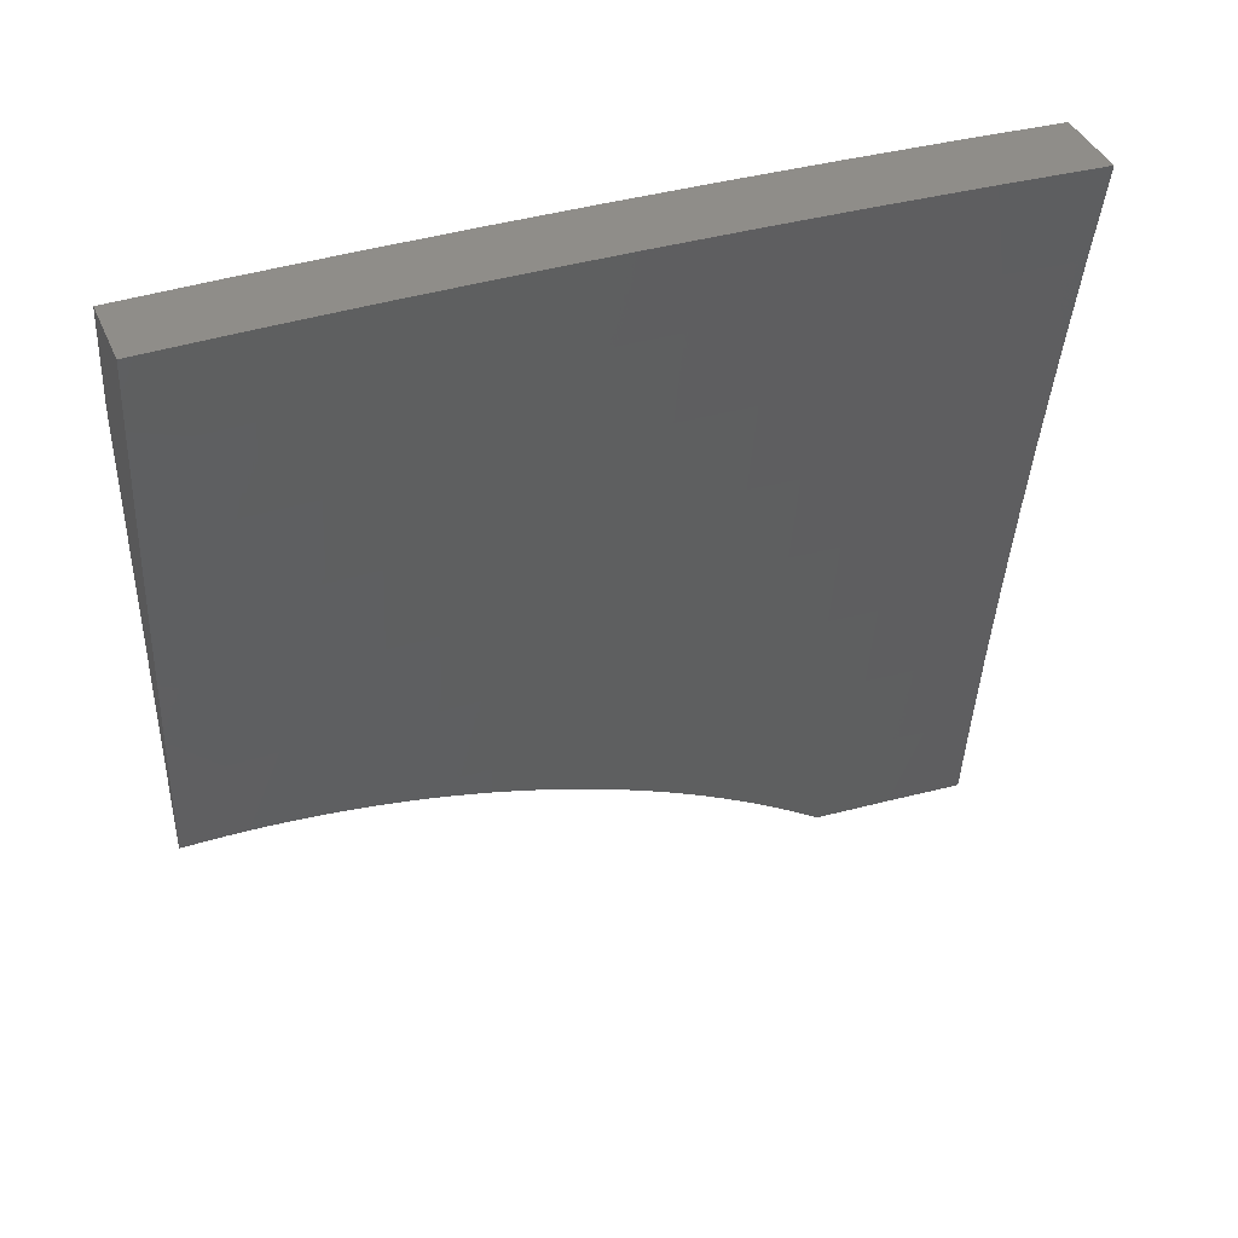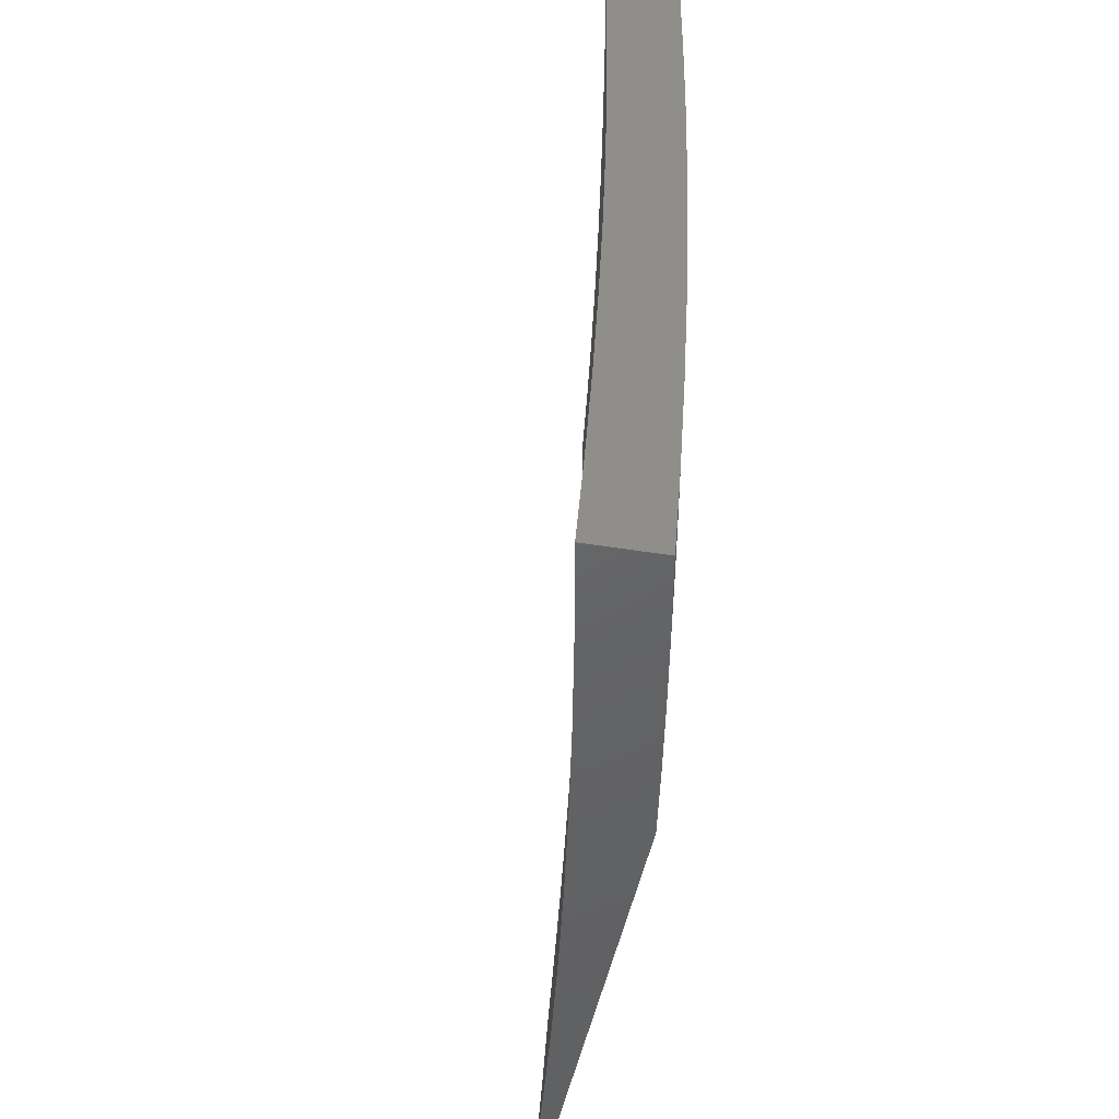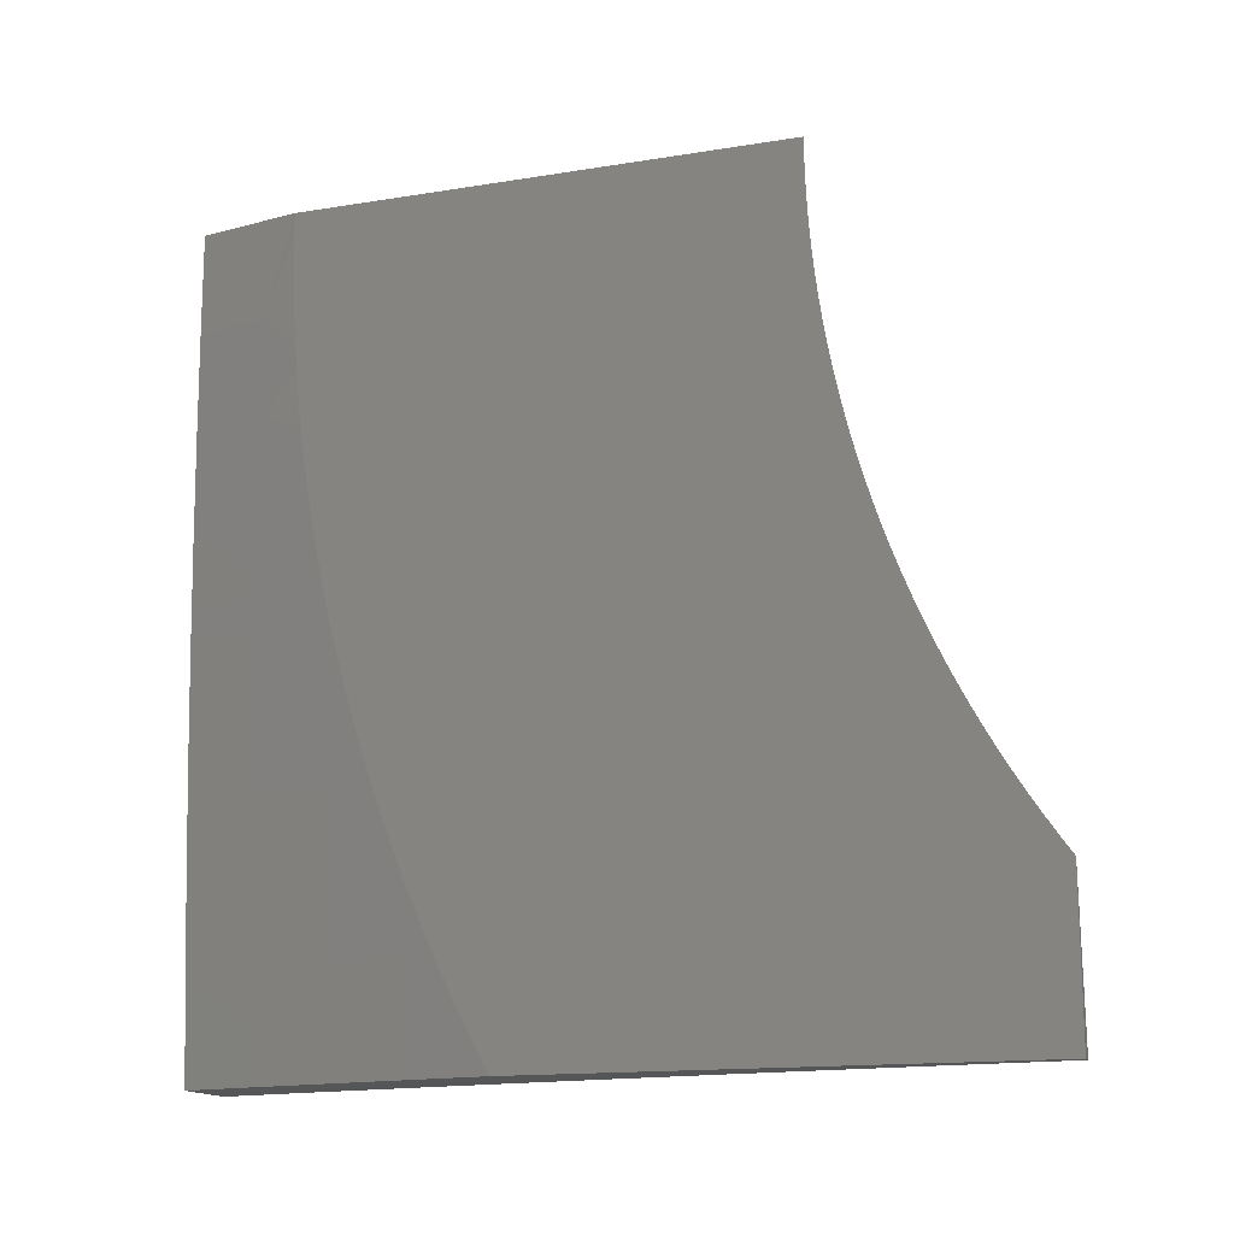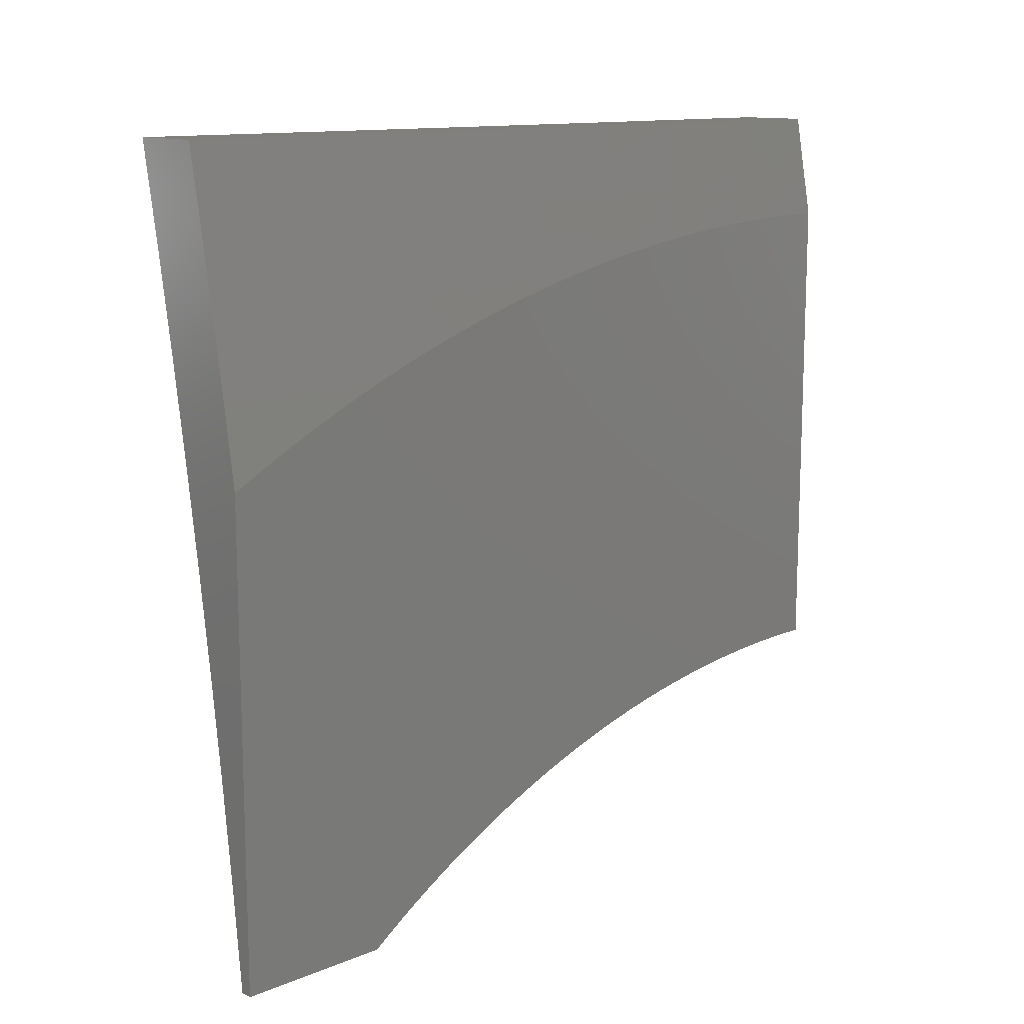
<metadata>
{"format":"stl","ext":"stl","renderer":"f3d","projection":"perspective","resolution":1024,"background":"white","views":[{"elev":41.0,"azim":68.0,"up":"+Y"},{"elev":-45.9,"azim":169.4,"up":"+Z"},{"elev":-15.1,"azim":-70.9,"up":"+Z"},{"elev":12.7,"azim":-133.1,"up":"+Y"}]}
</metadata>
<code>
# stl→obj: 281 verts, 558 faces
v -10.97 1.126 -1
v -10.98 1.123 -0.9683
v -10.98 1 -1
v -10.98 1.123 -0.9367
v -10.99 1 -0.9025
v -10.98 1.124 -0.905
v -10.98 1.124 -0.8734
v -10.97 1.248 -0.8734
v -10.97 1.248 -0.8418
v -10.96 1.373 -0.8418
v -10.96 1.374 -0.8103
v -10.94 1.499 -0.8103
v -10.94 1.499 -0.7787
v -10.92 1.625 -0.8103
v -10.92 1.625 -0.7787
v -10.9 1.75 -0.8103
v -10.9 1.751 -0.7787
v -10.88 1.877 -0.7787
v -10.88 1.877 -0.7472
v -10.86 2 -0.7504
v -10.89 1.877 -0.7158
v -10.89 1.878 -0.6843
v -10.91 1.751 -0.7158
v -10.91 1.752 -0.6843
v -10.93 1.626 -0.6843
v -10.93 1.626 -0.6529
v -10.95 1.5 -0.6529
v -10.95 1.501 -0.6215
v -10.97 1.375 -0.6529
v -10.97 1.375 -0.6215
v -10.98 1.25 -0.6529
v -10.98 1.25 -0.6215
v -11 1.125 -0.6529
v -11 1.125 -0.6215
v -11 1.099 -0.6457
v -11 1.111 -0.6218
v -11 1.123 -0.5977
v -10.99 1.25 -0.5901
v -10.97 1.375 -0.5901
v -10.97 1.376 -0.5588
v -10.95 1.501 -0.5588
v -10.96 1.501 -0.5275
v -10.94 1.627 -0.5588
v -10.94 1.627 -0.5275
v -10.92 1.753 -0.5588
v -10.92 1.753 -0.5275
v -10.89 1.879 -0.5275
v -10.9 1.879 -0.4962
v -10.87 2 -0.5005
v -10.9 1.88 -0.465
v -10.9 1.88 -0.4338
v -10.92 1.753 -0.465
v -10.92 1.754 -0.4338
v -10.94 1.628 -0.4338
v -10.94 1.629 -0.3714
v -10.96 1.502 -0.3714
v -10.96 1.502 -0.3092
v -10.98 1.377 -0.3714
v -10.98 1.377 -0.3092
v -10.99 1.251 -0.3714
v -11 1.251 -0.3092
v -11 1.214 -0.3455
v -11 1.221 -0.3194
v -11 1.227 -0.2933
v -11 1.232 -0.267
v -11 1.251 -0.2471
v -11 1.237 -0.2406
v -11 1.241 -0.2141
v -11 1.251 -0.1851
v -11 1.245 -0.1876
v -11 1.248 -0.1609
v -11 1.251 -0.1342
v -10.98 1.377 -0.1851
v -10.98 1.377 -0.1233
v -10.97 1.503 -0.1233
v -10.97 1.503 -0.06157
v -10.95 1.63 -0.1233
v -10.95 1.63 -0.06157
v -10.93 1.755 -0.1233
v -10.93 1.755 -0.06157
v -10.91 1.881 -0.06157
v -10.92 1.815 6.52e-34
v -10.9 1.908 4.438e-34
v -10.88 2 0
v -10.88 2 -0.1252
v -10.91 1.881 -0.1233
v -10.91 1.881 -0.1851
v -10.93 1.755 -0.1851
v -10.93 1.754 -0.2471
v -10.95 1.629 -0.1851
v -10.95 1.629 -0.2471
v -10.97 1.503 -0.1851
v -10.97 1.502 -0.2471
v -10.98 1.377 -0.2471
v -10.96 1.247 -0.9683
v -10.96 1.251 -1
v -10.95 1.372 -0.9683
v -10.94 1.377 -1
v -10.93 1.497 -0.9683
v -10.92 1.502 -1
v -10.91 1.623 -0.9683
v -10.91 1.627 -1
v -10.89 1.748 -0.9683
v -10.89 1.751 -1
v -10.87 1.874 -0.9683
v -10.86 1.876 -1
v -10.84 2 -1
v -10.87 1.875 -0.9367
v -10.85 2 -0.8752
v -10.87 1.875 -0.905
v -10.87 1.876 -0.8734
v -10.89 1.749 -0.905
v -10.9 1.75 -0.8734
v -10.92 1.624 -0.8734
v -10.92 1.624 -0.8418
v -10.94 1.499 -0.8418
v -10.88 1.876 -0.8103
v -10.88 1.876 -0.8418
v -10.87 2 -0.6255
v -10.89 1.878 -0.6529
v -10.91 1.752 -0.6529
v -10.93 1.627 -0.6215
v -10.95 1.501 -0.5901
v -10.89 1.879 -0.5588
v -10.89 1.879 -0.5901
v -10.89 1.878 -0.6215
v -10.91 1.752 -0.6215
v -10.88 2 -0.3754
v -10.9 1.88 -0.3714
v -10.92 1.754 -0.3714
v -10.94 1.629 -0.3092
v -10.9 1.88 -0.3092
v -10.88 2 -0.2503
v -10.9 1.881 -0.2471
v -10.93 1.723 6.792e-34
v -10.95 1.63 5.796e-34
v -10.96 1.537 4.075e-34
v -10.98 1.444 2.173e-34
v -10.98 1.377 -0.06157
v -10.99 1.351 6.339e-35
v -11 1.257 -0.02692
v -11 1.258 0
v -11 1.257 -0.0538
v -11 1.255 -0.08066
v -11 1.254 -0.1075
v -11 1.207 -0.3714
v -11 1.2 -0.3972
v -10.99 1.251 -0.4338
v -11 1.192 -0.4229
v -11 1.184 -0.4484
v -10.99 1.251 -0.465
v -11 1.175 -0.4738
v -10.99 1.25 -0.4962
v -11 1.165 -0.4989
v -10.99 1.25 -0.5275
v -11 1.156 -0.5239
v -11 1.145 -0.5488
v -10.99 1.25 -0.5588
v -11 1.134 -0.5734
v -11 1.086 -0.6693
v -11 1.125 -0.6843
v -10.98 1.249 -0.6843
v -10.97 1.375 -0.6843
v -10.95 1.5 -0.6843
v -10.93 1.626 -0.7158
v -10.91 1.751 -0.7472
v -11 1.073 -0.6926
v -10.99 1.125 -0.7158
v -10.98 1.249 -0.7158
v -10.96 1.375 -0.7158
v -10.95 1.5 -0.7158
v -10.93 1.625 -0.7472
v -11 1.059 -0.7157
v -10.99 1.125 -0.7472
v -10.98 1.249 -0.7472
v -10.96 1.374 -0.7472
v -10.94 1.5 -0.7472
v -11 1.045 -0.7385
v -11 1.03 -0.7609
v -10.99 1.124 -0.7787
v -11 1.015 -0.7831
v -10.99 1.124 -0.8103
v -10.98 1.124 -0.8418
v -10.97 1.249 -0.8103
v -11 1 -0.805
v -10.96 1.248 -0.9367
v -10.95 1.373 -0.9367
v -10.93 1.498 -0.9367
v -10.97 1.248 -0.905
v -10.95 1.373 -0.905
v -10.93 1.498 -0.905
v -10.91 1.623 -0.9367
v -10.98 1.249 -0.7787
v -10.96 1.374 -0.7787
v -10.95 1.373 -0.8734
v -10.97 1.376 -0.5275
v -10.97 1.376 -0.4962
v -10.98 1.376 -0.465
v -10.98 1.376 -0.4338
v -10.94 1.498 -0.8734
v -10.91 1.624 -0.905
v -10.89 1.749 -0.9367
v -10.96 1.501 -0.4962
v -10.96 1.502 -0.465
v -10.96 1.502 -0.4338
v -10.93 1.627 -0.5901
v -10.94 1.628 -0.4962
v -10.94 1.628 -0.465
v -10.9 1.75 -0.8418
v -10.91 1.752 -0.5901
v -10.92 1.753 -0.4962
v -10.92 1.754 -0.3092
v -10.94 2 -0.8752
v -10.93 2 -1
v -10.96 1.904 -0.9367
v -10.95 1.903 -1
v -10.97 1.806 -1
v -10.97 1.807 -0.9367
v -10.98 1.709 -1
v -10.99 1.71 -0.9367
v -11 1.642 -0.9424
v -11 1.657 -0.9133
v -11 1.611 -1
v -11 1.627 -0.9713
v -11 1.671 -0.8839
v -10.99 1.71 -0.8734
v -10.98 1.808 -0.8734
v -10.98 1.808 -0.8103
v -10.97 1.905 -0.8103
v -10.97 1.906 -0.7473
v -10.95 2 -0.7504
v -10.97 1.907 -0.6843
v -10.96 2 -0.6255
v -10.98 1.907 -0.6215
v -10.98 1.908 -0.5588
v -10.99 1.81 -0.6215
v -11 1.81 -0.5588
v -11 1.787 -0.5796
v -11 1.796 -0.5482
v -11 1.685 -0.8544
v -11 1.698 -0.8246
v -11 1.711 -0.8103
v -11 1.711 -0.7946
v -11 1.723 -0.7644
v -11 1.735 -0.734
v -10.99 1.809 -0.7473
v -11 1.747 -0.7035
v -10.99 1.809 -0.6843
v -11 1.757 -0.6727
v -11 1.768 -0.6419
v -11 1.778 -0.6108
v -11 1.804 -0.5167
v -11 1.811 -0.4962
v -10.98 1.908 -0.4962
v -11 1.812 -0.4851
v -11 1.82 -0.4533
v -10.98 1.909 -0.4338
v -11 1.826 -0.4214
v -11 1.833 -0.3894
v -10.99 1.909 -0.3714
v -11 1.839 -0.3573
v -11 1.844 -0.3251
v -11 1.849 -0.2928
v -10.99 1.91 -0.2471
v -10.97 2 -0.2503
v -10.98 2 -0.1252
v -10.99 1.91 -0.1233
v -10.98 2 0
v -11 1.87 0
v -11 1.869 -0.0326
v -11 1.869 -0.06521
v -11 1.867 -0.0978
v -11 1.865 -0.1304
v -11 1.863 -0.1629
v -11 1.86 -0.1955
v -11 1.857 -0.228
v -11 1.853 -0.2604
v -10.97 2 -0.3754
v -10.97 2 -0.5005
v -10.96 1.905 -0.8734
v -11 1 -1
f 1 2 3
f 3 2 4
f 3 4 5
f 5 4 6
f 5 6 7
f 7 6 8
f 7 8 9
f 9 8 10
f 9 10 11
f 11 10 12
f 11 12 13
f 13 12 14
f 13 14 15
f 15 14 16
f 15 16 17
f 17 16 18
f 17 18 19
f 19 18 20
f 19 20 21
f 21 20 22
f 21 22 23
f 23 22 24
f 23 24 25
f 25 24 26
f 25 26 27
f 27 26 28
f 27 28 29
f 29 28 30
f 29 30 31
f 31 30 32
f 31 32 33
f 33 32 34
f 33 34 35
f 35 34 36
f 36 34 37
f 37 34 32
f 37 32 38
f 38 32 39
f 38 39 40
f 40 39 41
f 40 41 42
f 42 41 43
f 42 43 44
f 44 43 45
f 44 45 46
f 46 45 47
f 46 47 48
f 48 47 49
f 48 49 50
f 50 49 51
f 50 51 52
f 52 51 53
f 52 53 54
f 54 53 55
f 54 55 56
f 56 55 57
f 56 57 58
f 58 57 59
f 58 59 60
f 60 59 61
f 60 61 62
f 62 61 63
f 63 61 64
f 64 61 65
f 65 61 66
f 65 66 67
f 67 66 68
f 68 66 69
f 68 69 70
f 70 69 71
f 71 69 72
f 72 69 73
f 72 73 74
f 74 73 75
f 74 75 76
f 76 75 77
f 76 77 78
f 78 77 79
f 78 79 80
f 80 79 81
f 80 81 82
f 82 81 83
f 83 81 84
f 84 81 85
f 85 81 86
f 85 86 87
f 87 86 88
f 87 88 89
f 89 88 90
f 89 90 91
f 91 90 92
f 91 92 93
f 93 92 94
f 93 94 59
f 59 94 61
f 2 1 95
f 95 1 96
f 95 96 97
f 97 96 98
f 97 98 99
f 99 98 100
f 99 100 101
f 101 100 102
f 101 102 103
f 103 102 104
f 103 104 105
f 105 104 106
f 105 106 107
f 105 107 108
f 108 107 109
f 108 109 110
f 110 109 111
f 110 111 112
f 112 111 113
f 112 113 114
f 114 113 115
f 114 115 116
f 116 115 12
f 116 12 10
f 20 117 109
f 109 117 118
f 109 118 111
f 111 118 113
f 20 119 22
f 22 119 120
f 22 120 24
f 24 120 121
f 24 121 26
f 26 121 122
f 26 122 28
f 28 122 123
f 28 123 30
f 30 123 39
f 30 39 32
f 49 124 119
f 119 124 125
f 119 125 126
f 126 125 127
f 126 127 121
f 121 127 122
f 49 128 51
f 51 128 129
f 51 129 53
f 53 129 130
f 53 130 55
f 55 130 131
f 55 131 57
f 57 131 93
f 57 93 59
f 129 128 132
f 132 128 133
f 132 133 134
f 134 133 87
f 134 87 89
f 133 85 87
f 82 135 80
f 80 135 78
f 135 136 78
f 78 136 137
f 78 137 76
f 76 137 138
f 76 138 139
f 139 138 140
f 139 140 141
f 141 140 142
f 141 143 139
f 139 143 144
f 139 144 74
f 74 144 145
f 74 145 72
f 62 146 60
f 60 146 147
f 60 147 148
f 148 147 149
f 148 149 150
f 148 150 151
f 151 150 152
f 151 152 153
f 153 152 154
f 153 154 155
f 155 154 156
f 155 156 157
f 155 157 158
f 158 157 159
f 158 159 38
f 38 159 37
f 35 160 33
f 33 160 161
f 33 161 31
f 31 161 162
f 31 162 29
f 29 162 163
f 29 163 27
f 27 163 164
f 27 164 25
f 25 164 165
f 25 165 23
f 23 165 166
f 23 166 21
f 21 166 19
f 160 167 161
f 161 167 168
f 161 168 162
f 162 168 169
f 162 169 163
f 163 169 170
f 163 170 164
f 164 170 171
f 164 171 165
f 165 171 172
f 165 172 166
f 166 172 17
f 166 17 19
f 167 173 168
f 168 173 174
f 168 174 169
f 169 174 175
f 169 175 170
f 170 175 176
f 170 176 171
f 171 176 177
f 171 177 172
f 172 177 15
f 172 15 17
f 173 178 174
f 174 178 179
f 174 179 180
f 180 179 181
f 180 181 182
f 182 181 183
f 182 183 184
f 184 183 9
f 184 9 11
f 185 5 181
f 181 5 183
f 4 2 186
f 186 2 95
f 186 95 187
f 187 95 97
f 187 97 188
f 188 97 99
f 188 99 101
f 183 5 7
f 6 4 189
f 189 4 186
f 189 186 190
f 190 186 187
f 190 187 191
f 191 187 188
f 191 188 192
f 192 188 101
f 192 101 103
f 9 183 7
f 175 174 180
f 180 182 193
f 193 182 184
f 193 184 194
f 194 184 11
f 194 11 13
f 6 189 8
f 8 189 195
f 8 195 10
f 10 195 116
f 195 189 190
f 176 175 193
f 193 175 180
f 176 193 194
f 38 40 158
f 158 40 196
f 158 196 155
f 155 196 197
f 155 197 153
f 153 197 198
f 153 198 151
f 151 198 199
f 151 199 148
f 148 199 58
f 148 58 60
f 73 69 66
f 73 66 94
f 94 66 61
f 195 190 200
f 200 190 191
f 200 191 201
f 201 191 192
f 201 192 202
f 202 192 103
f 202 103 108
f 108 103 105
f 177 176 194
f 177 194 13
f 41 39 123
f 40 42 196
f 196 42 203
f 196 203 197
f 197 203 204
f 197 204 198
f 198 204 205
f 198 205 199
f 199 205 56
f 199 56 58
f 75 73 92
f 92 73 94
f 76 139 74
f 114 116 200
f 200 116 195
f 114 200 201
f 14 12 115
f 15 177 13
f 41 123 206
f 206 123 122
f 206 122 127
f 42 44 203
f 203 44 207
f 203 207 204
f 204 207 208
f 204 208 205
f 205 208 54
f 205 54 56
f 91 93 131
f 77 75 90
f 90 75 92
f 112 114 201
f 112 201 202
f 14 115 209
f 209 115 113
f 209 113 118
f 41 206 43
f 43 206 210
f 43 210 45
f 45 210 124
f 45 124 47
f 47 124 49
f 210 206 127
f 44 46 207
f 207 46 211
f 207 211 208
f 208 211 52
f 208 52 54
f 91 131 212
f 212 131 130
f 212 130 132
f 132 130 129
f 79 77 88
f 88 77 90
f 110 112 202
f 110 202 108
f 14 209 16
f 16 209 117
f 16 117 18
f 18 117 20
f 117 209 118
f 126 121 120
f 124 210 125
f 125 210 127
f 50 52 211
f 50 211 48
f 48 211 46
f 134 89 212
f 212 89 91
f 134 212 132
f 81 79 86
f 86 79 88
f 119 126 120
f 213 214 215
f 215 214 216
f 215 216 217
f 215 217 218
f 218 217 219
f 218 219 220
f 220 219 221
f 220 221 222
f 223 224 219
f 219 224 221
f 222 225 220
f 220 225 226
f 220 226 227
f 227 226 228
f 227 228 229
f 229 228 230
f 229 230 231
f 231 230 232
f 231 232 233
f 233 232 234
f 233 234 235
f 235 234 236
f 235 236 237
f 237 236 238
f 237 238 239
f 225 240 226
f 226 240 241
f 226 241 242
f 242 241 243
f 242 243 244
f 245 246 244
f 244 246 228
f 244 228 242
f 242 228 226
f 245 247 246
f 246 247 248
f 246 248 232
f 232 248 234
f 247 249 248
f 248 249 250
f 248 250 236
f 236 250 251
f 236 251 238
f 239 252 237
f 237 252 253
f 237 253 254
f 254 253 255
f 254 255 256
f 252 255 253
f 254 256 257
f 257 256 258
f 257 258 259
f 257 259 260
f 260 259 261
f 260 261 262
f 262 263 260
f 260 263 264
f 260 264 265
f 265 264 266
f 266 264 267
f 266 267 268
f 268 267 269
f 269 267 270
f 270 267 271
f 271 267 272
f 272 267 273
f 273 267 274
f 274 267 275
f 275 267 264
f 275 264 276
f 276 264 277
f 277 264 263
f 265 278 260
f 260 278 257
f 278 279 257
f 257 279 254
f 254 279 235
f 235 279 233
f 231 213 229
f 229 213 280
f 229 280 227
f 227 280 218
f 227 218 220
f 280 213 215
f 280 215 218
f 246 232 230
f 246 230 228
f 236 234 248
f 237 254 235
f 142 140 269
f 269 140 138
f 269 138 137
f 137 136 269
f 269 136 268
f 268 136 135
f 268 135 82
f 82 83 268
f 268 83 84
f 268 84 266
f 266 84 85
f 266 85 265
f 265 85 133
f 265 133 278
f 278 133 279
f 279 133 128
f 279 128 233
f 233 128 49
f 233 49 231
f 231 49 119
f 231 119 213
f 213 119 214
f 214 119 20
f 214 20 109
f 109 107 214
f 107 106 214
f 214 106 104
f 214 104 102
f 100 217 102
f 102 217 216
f 102 216 214
f 217 100 219
f 219 100 98
f 219 98 223
f 223 98 96
f 223 96 1
f 3 281 1
f 1 281 223
f 3 5 281
f 281 5 185
f 185 181 281
f 281 181 179
f 281 179 178
f 178 173 281
f 281 173 167
f 281 167 160
f 160 35 281
f 281 35 36
f 281 36 37
f 37 159 281
f 281 159 157
f 281 157 156
f 156 154 281
f 281 154 152
f 281 152 150
f 281 150 223
f 223 150 149
f 223 149 147
f 147 146 223
f 223 146 62
f 223 62 63
f 63 64 223
f 223 64 65
f 223 65 67
f 68 261 67
f 67 261 259
f 67 259 258
f 261 68 262
f 262 68 70
f 262 70 263
f 263 70 71
f 263 71 277
f 277 71 276
f 276 71 72
f 276 72 275
f 275 72 145
f 275 145 274
f 274 145 144
f 274 144 273
f 273 144 272
f 272 144 143
f 272 143 271
f 271 143 141
f 271 141 270
f 270 141 142
f 270 142 269
f 258 256 67
f 67 256 255
f 67 255 252
f 252 239 67
f 67 239 238
f 67 238 251
f 251 250 67
f 67 250 249
f 67 249 247
f 247 245 67
f 67 245 244
f 67 244 243
f 243 241 67
f 67 241 240
f 67 240 225
f 225 222 67
f 67 222 221
f 67 221 224
f 224 223 67

</code>
